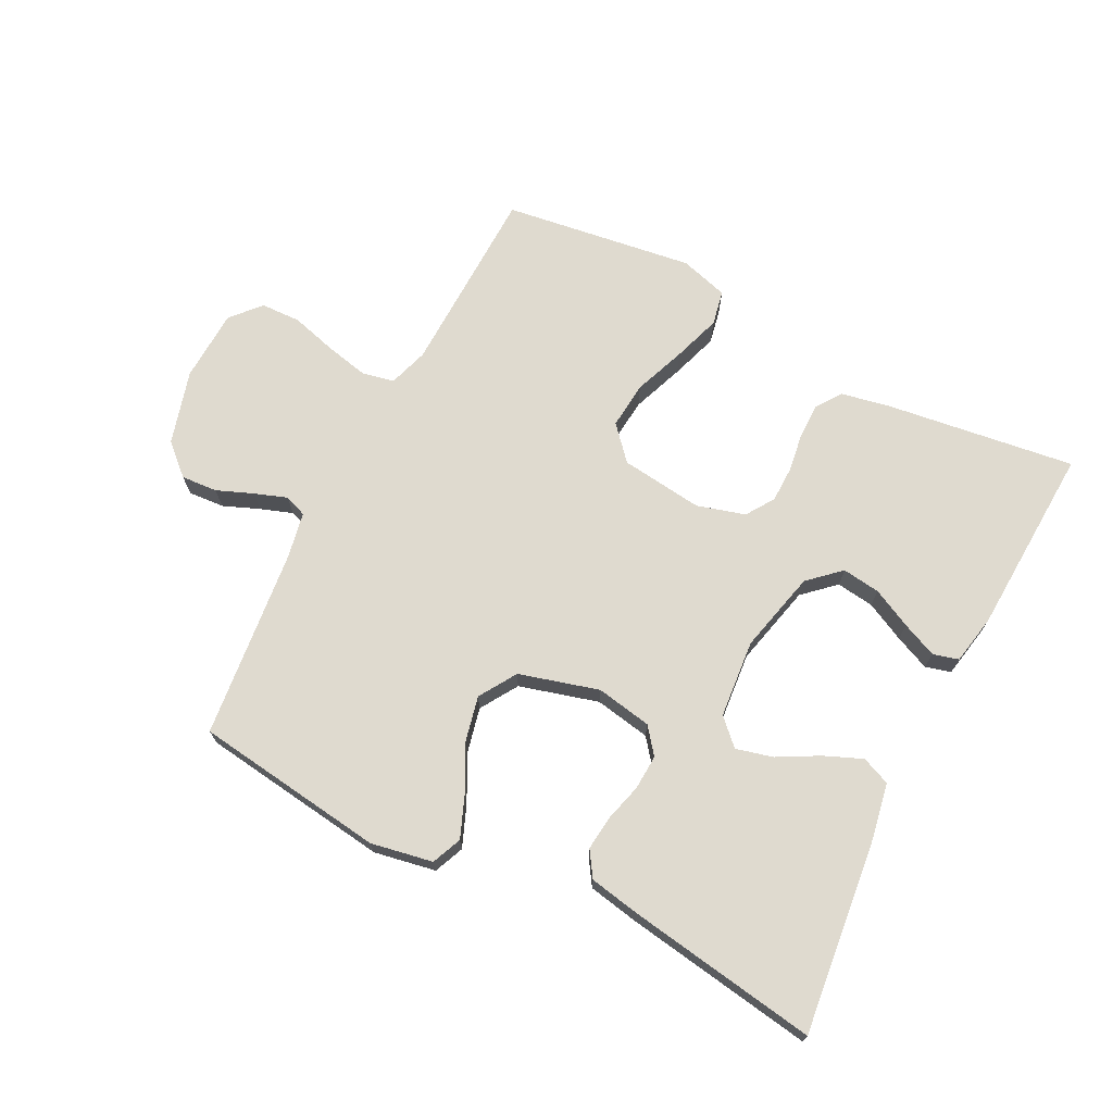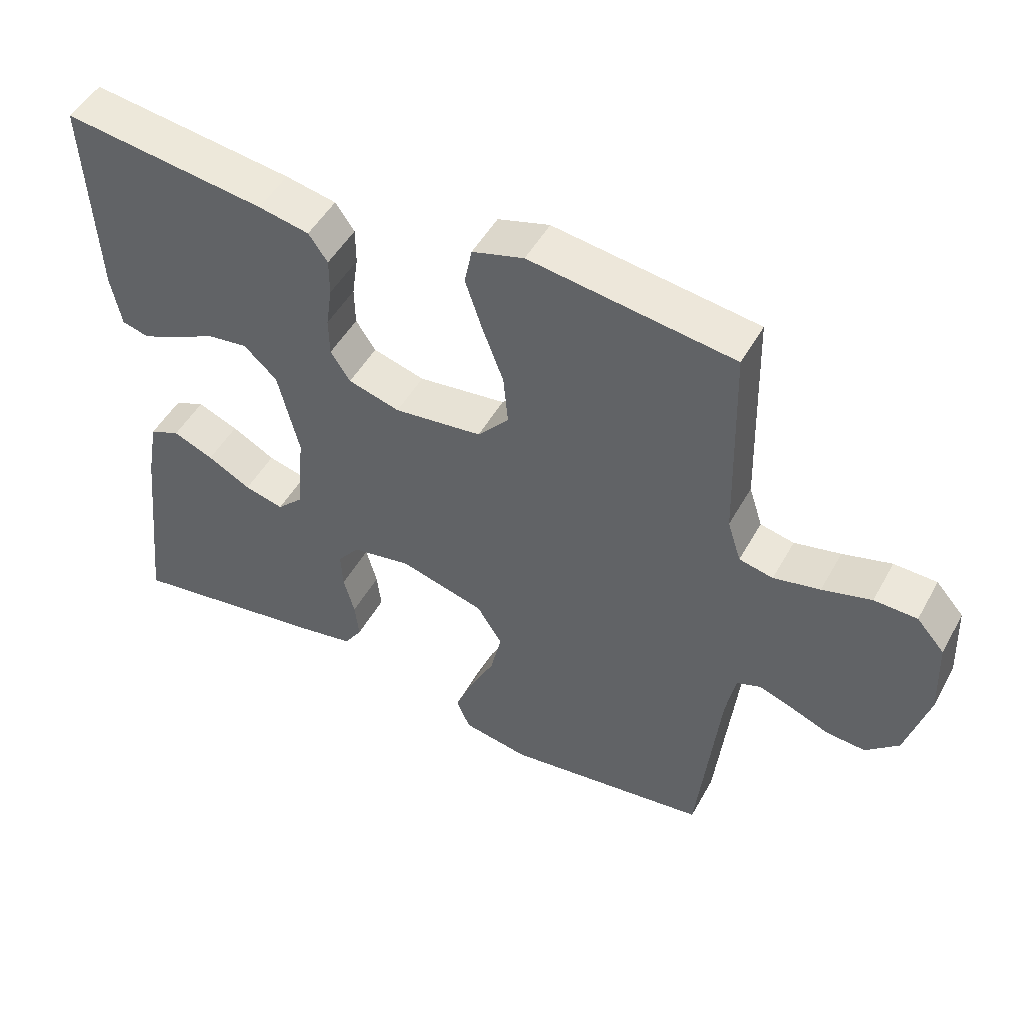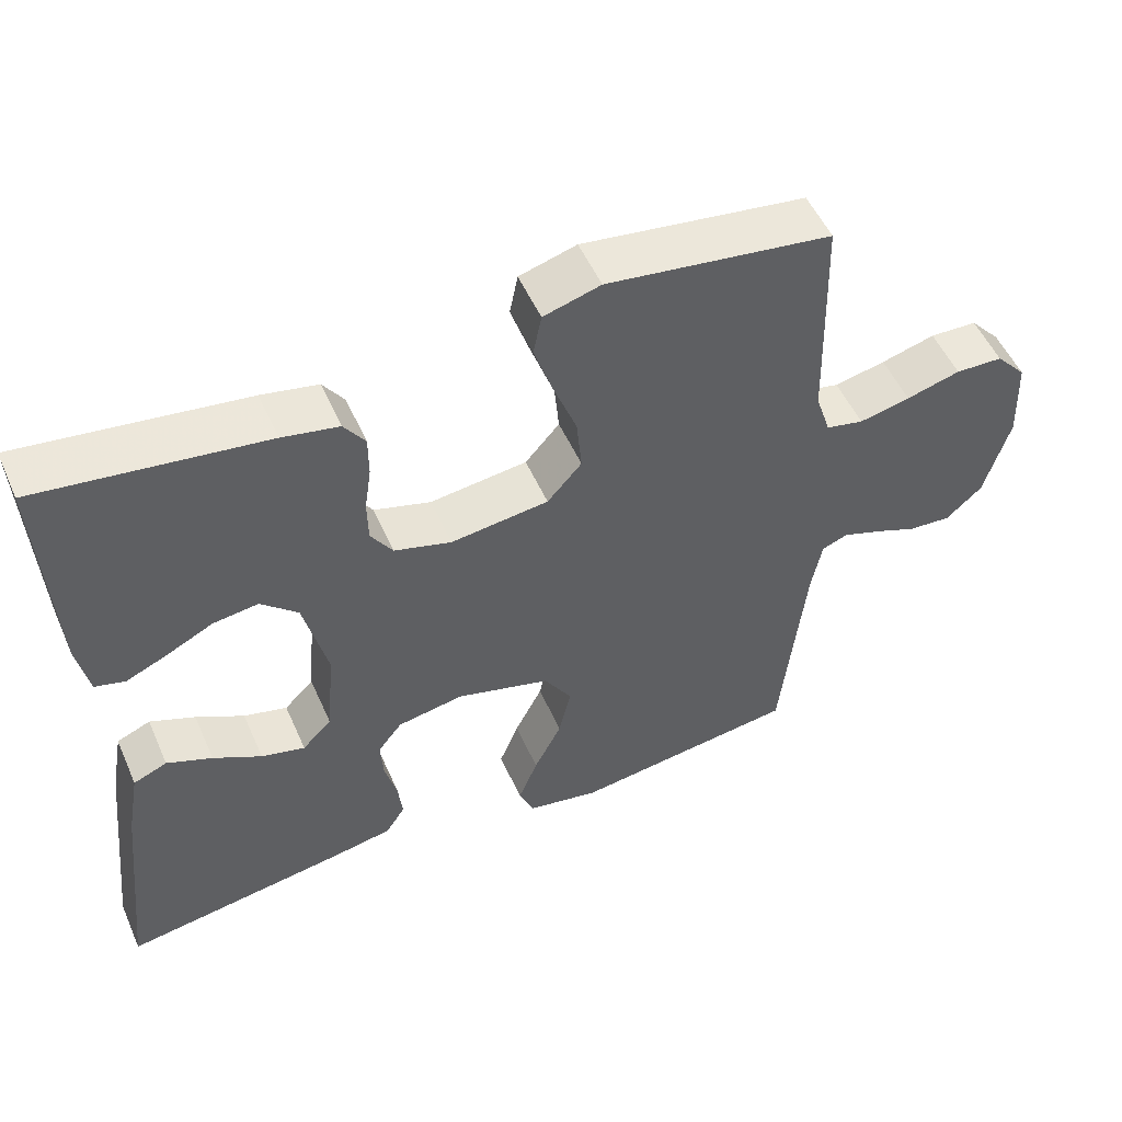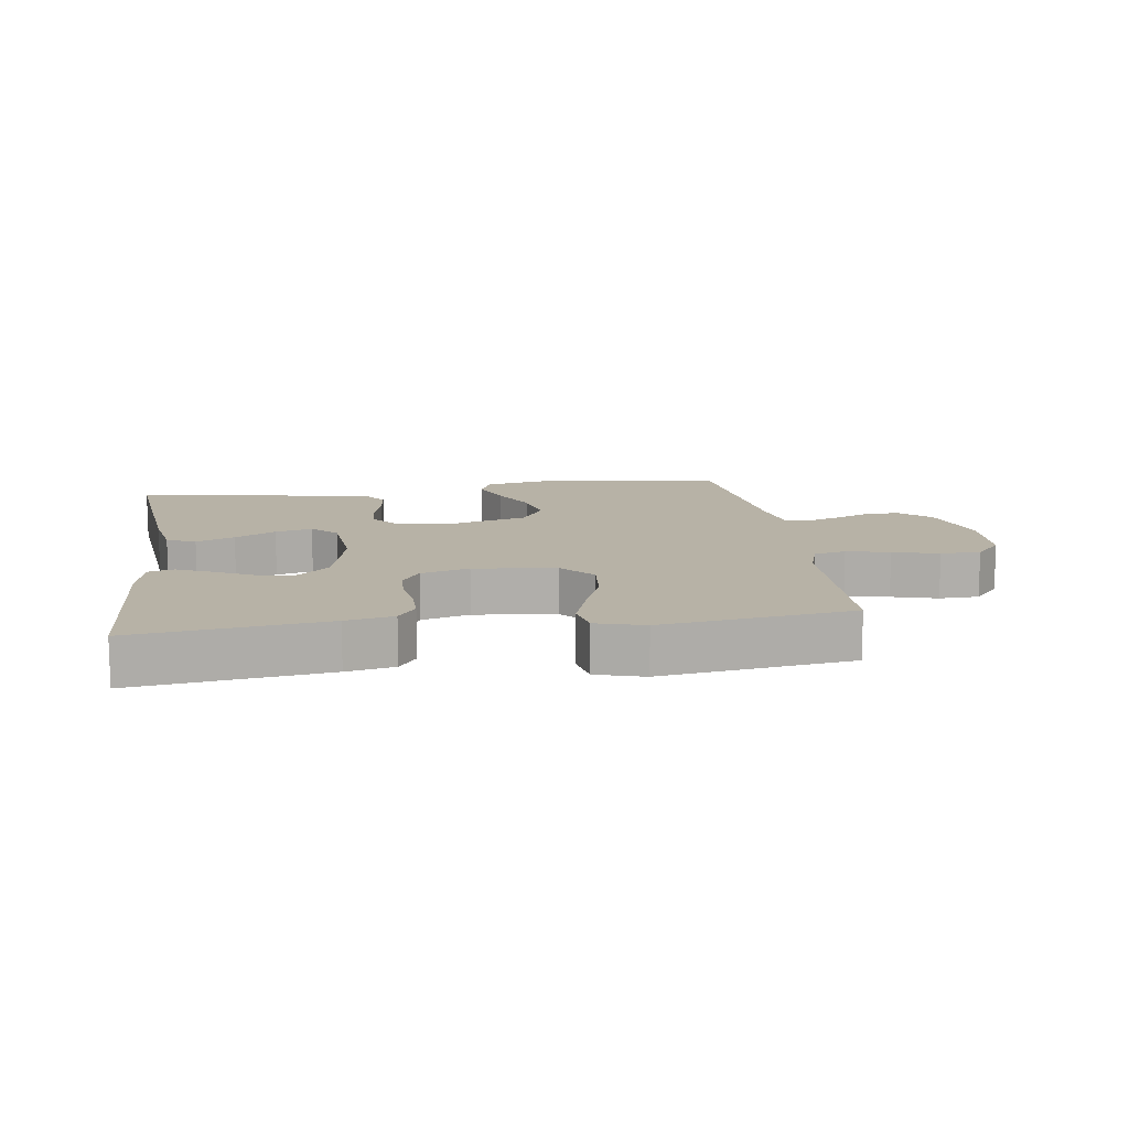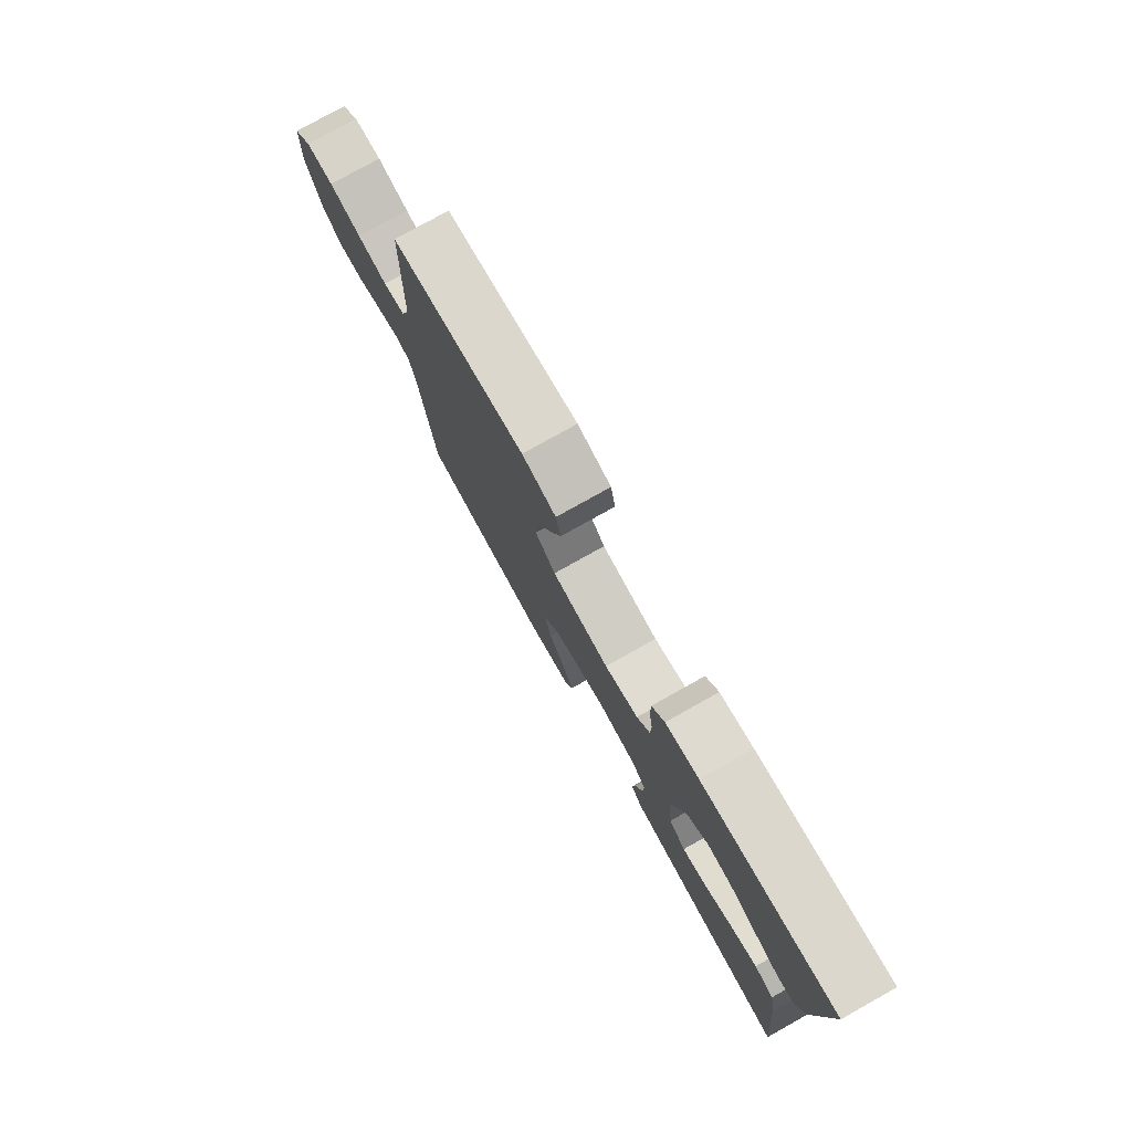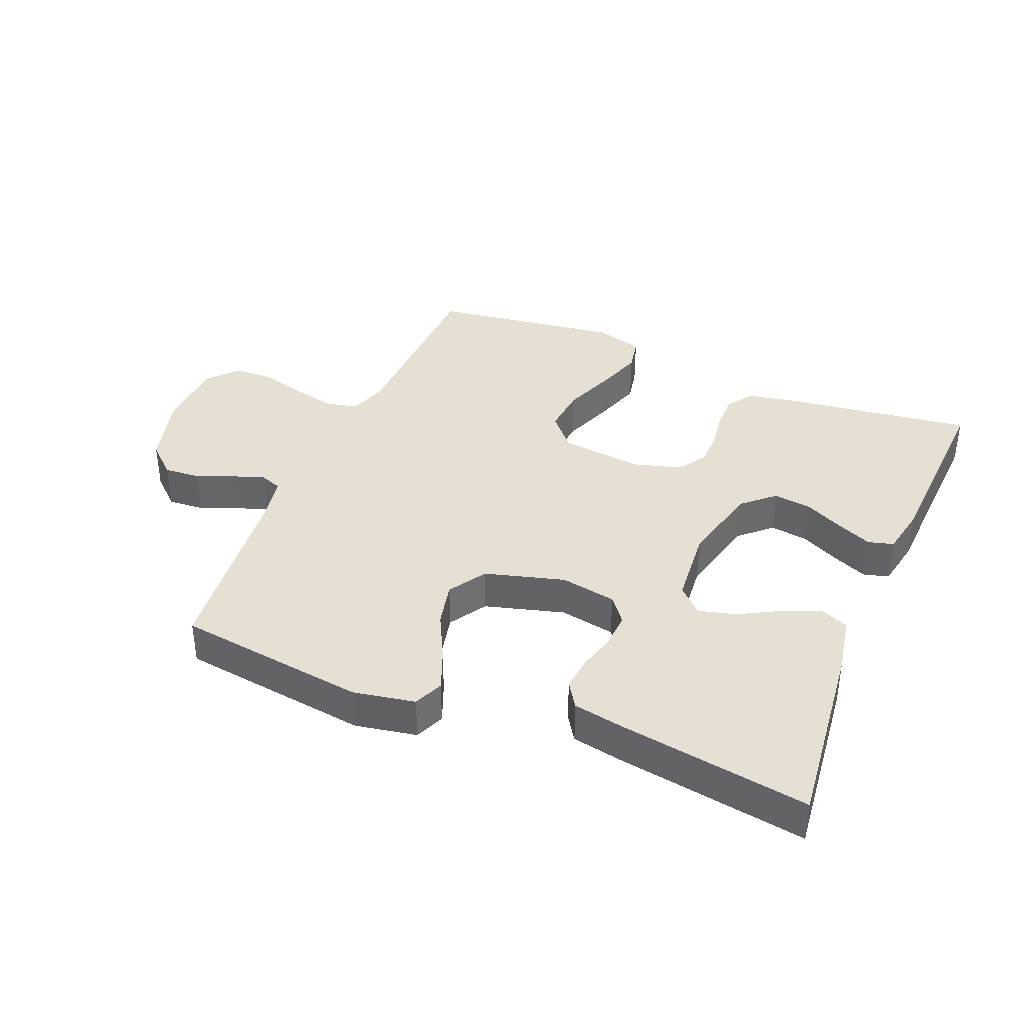
<metadata>
{"format":"obj","ext":"obj","renderer":"f3d","projection":"perspective","resolution":1024,"background":"white","views":[{"elev":70.8,"azim":-153.0,"up":"+Y"},{"elev":49.1,"azim":28.1,"up":"+Z"},{"elev":52.4,"azim":-23.6,"up":"+Z"},{"elev":12.4,"azim":-8.1,"up":"+Y"},{"elev":78.4,"azim":-119.2,"up":"+Z"},{"elev":38.1,"azim":-157.5,"up":"+Y"}]}
</metadata>
<code>
v 0.5 0.07 -0.5
v 0.2 0.07 -0.54
v 0.103 0.07 -0.522
v 0.083 0.07 -0.475
v 0.109 0.07 -0.41
v 0.146 0.07 -0.337
v 0.162 0.07 -0.266
v 0.125 0.07 -0.207
v 0 0.07 -0.172
v -0.088 0.07 -0.188
v -0.12 0.07 -0.229
v -0.117 0.07 -0.284
v -0.101 0.07 -0.343
v -0.095 0.07 -0.398
v -0.121 0.07 -0.438
v -0.2 0.07 -0.453
v -0.5 0.07 -0.5
v -0.467 0.07 -0.2
v -0.45 0.07 -0.106
v -0.405 0.07 -0.087
v -0.345 0.07 -0.112
v -0.281 0.07 -0.147
v -0.223 0.07 -0.162
v -0.184 0.07 -0.123
v -0.173 0.07 0
v -0.204 0.07 0.129
v -0.253 0.07 0.174
v -0.313 0.07 0.166
v -0.375 0.07 0.135
v -0.43 0.07 0.111
v -0.47 0.07 0.122
v -0.485 0.07 0.2
v -0.5 0.07 0.5
v -0.2 0.07 0.46
v -0.125 0.07 0.445
v -0.097 0.07 0.405
v -0.097 0.07 0.35
v -0.106 0.07 0.289
v -0.105 0.07 0.232
v -0.076 0.07 0.188
v 0 0.07 0.166
v 0.13 0.07 0.182
v 0.176 0.07 0.234
v 0.169 0.07 0.308
v 0.138 0.07 0.39
v 0.113 0.07 0.465
v 0.124 0.07 0.52
v 0.2 0.07 0.542
v 0.5 0.07 0.5
v 0.508 0.07 0.2
v 0.528 0.07 0.138
v 0.578 0.07 0.127
v 0.646 0.07 0.142
v 0.718 0.07 0.162
v 0.781 0.07 0.16
v 0.822 0.07 0.114
v 0.827 0.07 0
v 0.794 0.07 -0.116
v 0.746 0.07 -0.16
v 0.689 0.07 -0.156
v 0.632 0.07 -0.133
v 0.581 0.07 -0.115
v 0.546 0.07 -0.128
v 0.532 0.07 -0.2
v 0.5 0 -0.5
v 0.2 0 -0.54
v 0.103 0 -0.522
v 0.083 0 -0.475
v 0.109 0 -0.41
v 0.146 0 -0.337
v 0.162 0 -0.266
v 0.125 0 -0.207
v 0 0 -0.172
v -0.088 0 -0.188
v -0.12 0 -0.229
v -0.117 0 -0.284
v -0.101 0 -0.343
v -0.095 0 -0.398
v -0.121 0 -0.438
v -0.2 0 -0.453
v -0.5 0 -0.5
v -0.467 0 -0.2
v -0.45 0 -0.106
v -0.405 0 -0.087
v -0.345 0 -0.112
v -0.281 0 -0.147
v -0.223 0 -0.162
v -0.184 0 -0.123
v -0.173 0 0
v -0.204 0 0.129
v -0.253 0 0.174
v -0.313 0 0.166
v -0.375 0 0.135
v -0.43 0 0.111
v -0.47 0 0.122
v -0.485 0 0.2
v -0.5 0 0.5
v -0.2 0 0.46
v -0.125 0 0.445
v -0.097 0 0.405
v -0.097 0 0.35
v -0.106 0 0.289
v -0.105 0 0.232
v -0.076 0 0.188
v 0 0 0.166
v 0.13 0 0.182
v 0.176 0 0.234
v 0.169 0 0.308
v 0.138 0 0.39
v 0.113 0 0.465
v 0.124 0 0.52
v 0.2 0 0.542
v 0.5 0 0.5
v 0.508 0 0.2
v 0.528 0 0.138
v 0.578 0 0.127
v 0.646 0 0.142
v 0.718 0 0.162
v 0.781 0 0.16
v 0.822 0 0.114
v 0.827 0 0
v 0.794 0 -0.116
v 0.746 0 -0.16
v 0.689 0 -0.156
v 0.632 0 -0.133
v 0.581 0 -0.115
v 0.546 0 -0.128
v 0.532 0 -0.2
f 59 60 61
f 58 59 61
f 57 58 61
f 56 57 61
f 55 56 61
f 54 55 61
f 53 54 61
f 52 53 61 62
f 51 52 62 63
f 48 49 50
f 47 48 50
f 46 47 50
f 45 46 50
f 44 45 50
f 51 63 64
f 50 51 64
f 44 50 64
f 43 44 64
f 36 37 38
f 35 36 38
f 34 35 38
f 33 34 38
f 32 33 38
f 31 32 38
f 30 31 38
f 29 30 38
f 28 29 38
f 27 28 38 39
f 26 27 39 40
f 20 21 22
f 19 20 22
f 18 19 22
f 17 18 22
f 16 17 22
f 15 16 22
f 14 15 22
f 13 14 22
f 12 13 22
f 11 12 22 23
f 10 11 23 24
f 4 5 6
f 3 4 6
f 2 3 6
f 1 2 6
f 64 1 6
f 64 6 7
f 64 7 8
f 43 64 8
f 42 43 8
f 41 42 8 9
f 41 9 10
f 40 41 10
f 26 40 10
f 25 26 10
f 10 24 25
f 125 124 123
f 125 123 122
f 125 122 121
f 125 121 120
f 125 120 119
f 125 119 118
f 125 118 117
f 126 125 117 116
f 127 126 116 115
f 114 113 112
f 114 112 111
f 114 111 110
f 114 110 109
f 114 109 108
f 128 127 115
f 128 115 114
f 128 114 108
f 128 108 107
f 102 101 100
f 102 100 99
f 102 99 98
f 102 98 97
f 102 97 96
f 102 96 95
f 102 95 94
f 102 94 93
f 102 93 92
f 103 102 92 91
f 104 103 91 90
f 86 85 84
f 86 84 83
f 86 83 82
f 86 82 81
f 86 81 80
f 86 80 79
f 86 79 78
f 86 78 77
f 86 77 76
f 87 86 76 75
f 88 87 75 74
f 70 69 68
f 70 68 67
f 70 67 66
f 70 66 65
f 70 65 128
f 71 70 128
f 72 71 128
f 72 128 107
f 72 107 106
f 73 72 106 105
f 74 73 105
f 74 105 104
f 74 104 90
f 74 90 89
f 89 88 74
f 1 65 66 2
f 2 66 67 3
f 3 67 68 4
f 4 68 69 5
f 5 69 70 6
f 6 70 71 7
f 7 71 72 8
f 8 72 73 9
f 9 73 74 10
f 10 74 75 11
f 11 75 76 12
f 12 76 77 13
f 13 77 78 14
f 14 78 79 15
f 15 79 80 16
f 16 80 81 17
f 17 81 82 18
f 18 82 83 19
f 19 83 84 20
f 20 84 85 21
f 21 85 86 22
f 22 86 87 23
f 23 87 88 24
f 24 88 89 25
f 25 89 90 26
f 26 90 91 27
f 27 91 92 28
f 28 92 93 29
f 29 93 94 30
f 30 94 95 31
f 31 95 96 32
f 32 96 97 33
f 33 97 98 34
f 34 98 99 35
f 35 99 100 36
f 36 100 101 37
f 37 101 102 38
f 38 102 103 39
f 39 103 104 40
f 40 104 105 41
f 41 105 106 42
f 42 106 107 43
f 43 107 108 44
f 44 108 109 45
f 45 109 110 46
f 46 110 111 47
f 47 111 112 48
f 48 112 113 49
f 49 113 114 50
f 50 114 115 51
f 51 115 116 52
f 52 116 117 53
f 53 117 118 54
f 54 118 119 55
f 55 119 120 56
f 56 120 121 57
f 57 121 122 58
f 58 122 123 59
f 59 123 124 60
f 60 124 125 61
f 61 125 126 62
f 62 126 127 63
f 63 127 128 64
f 64 128 65 1

</code>
